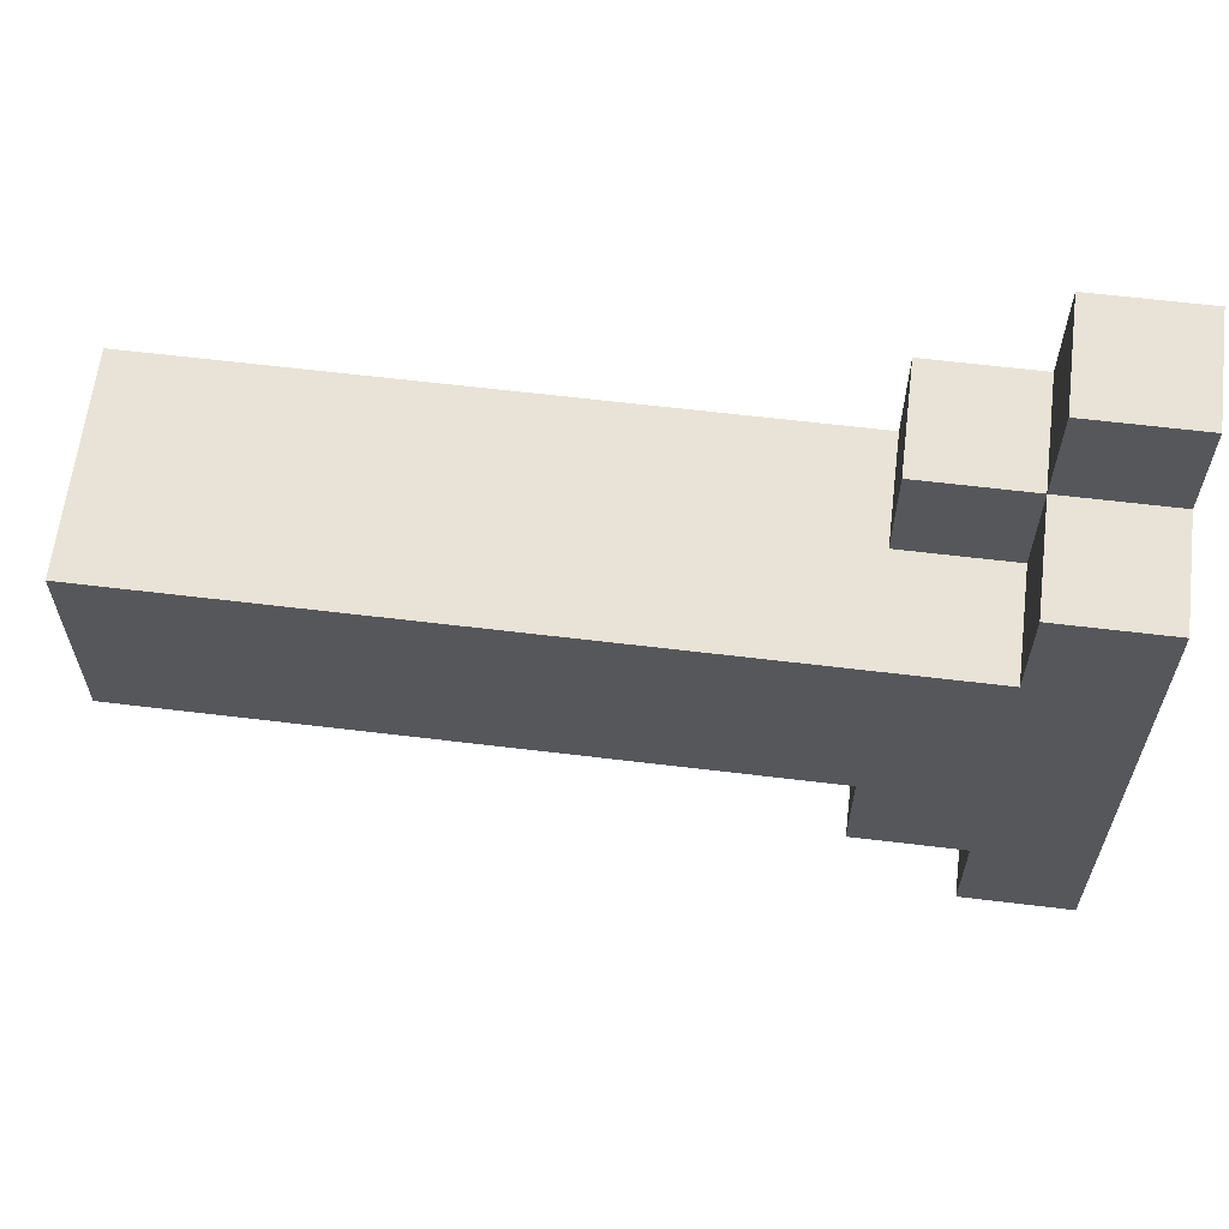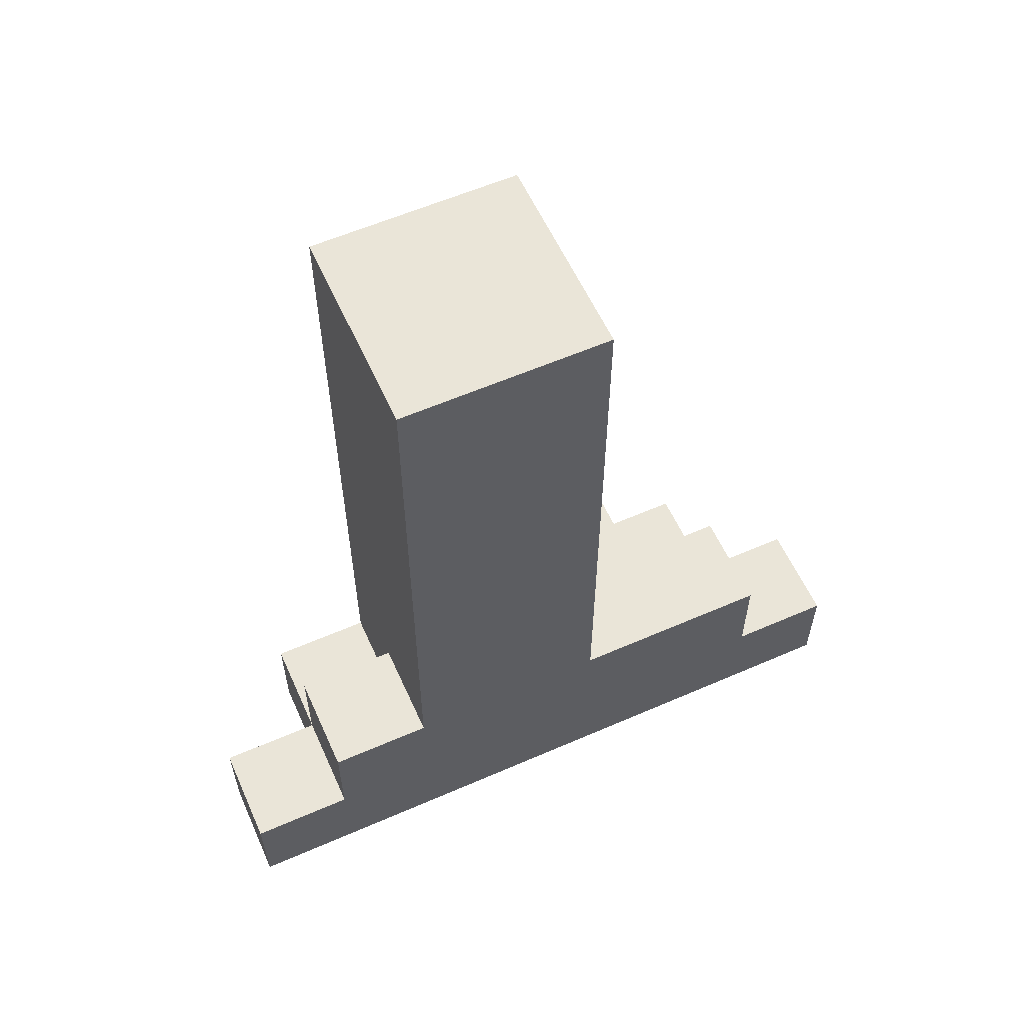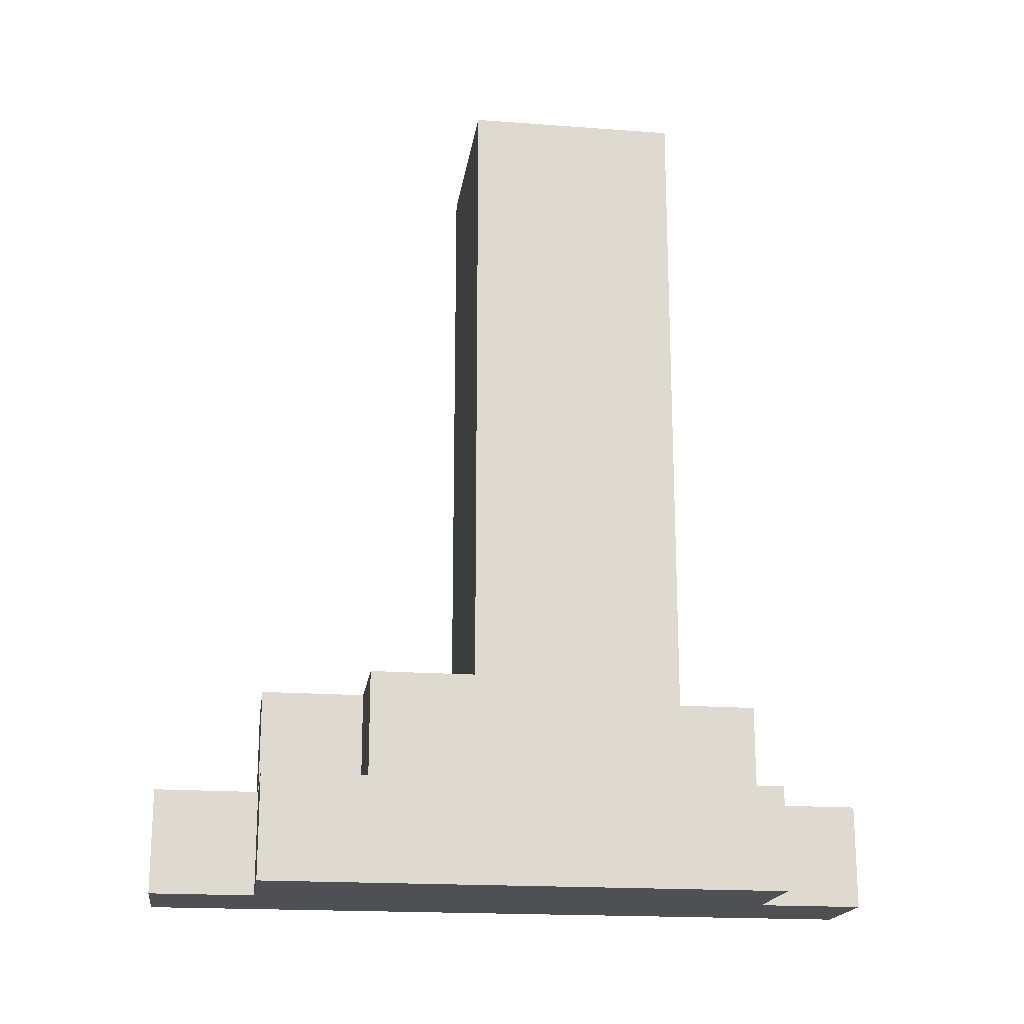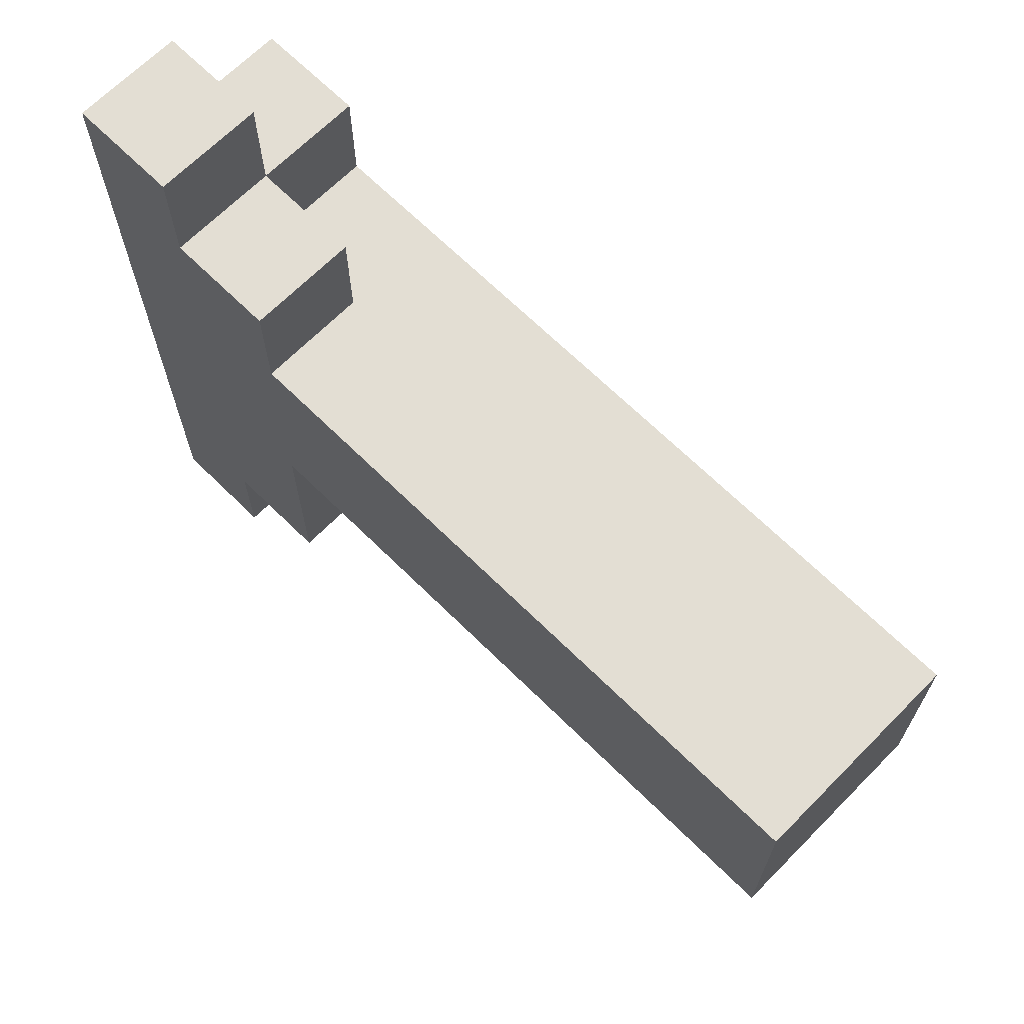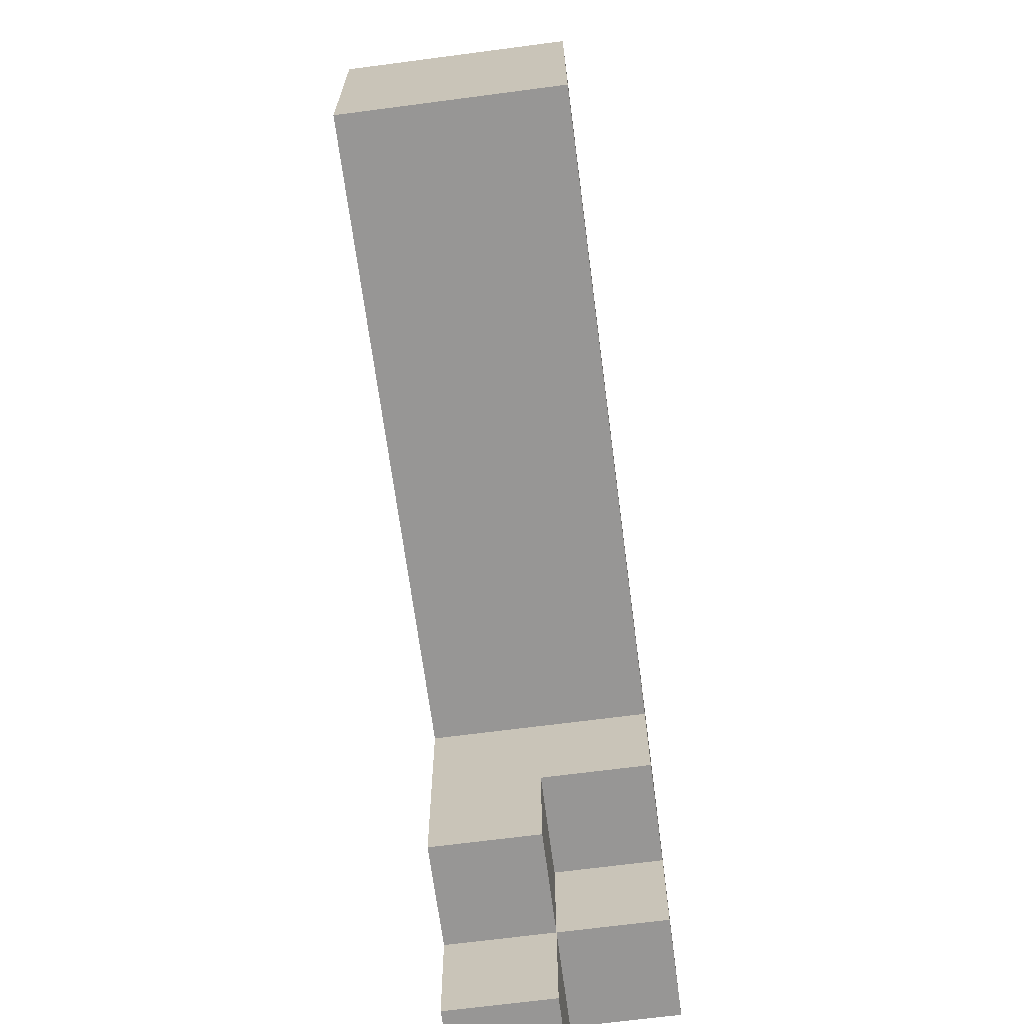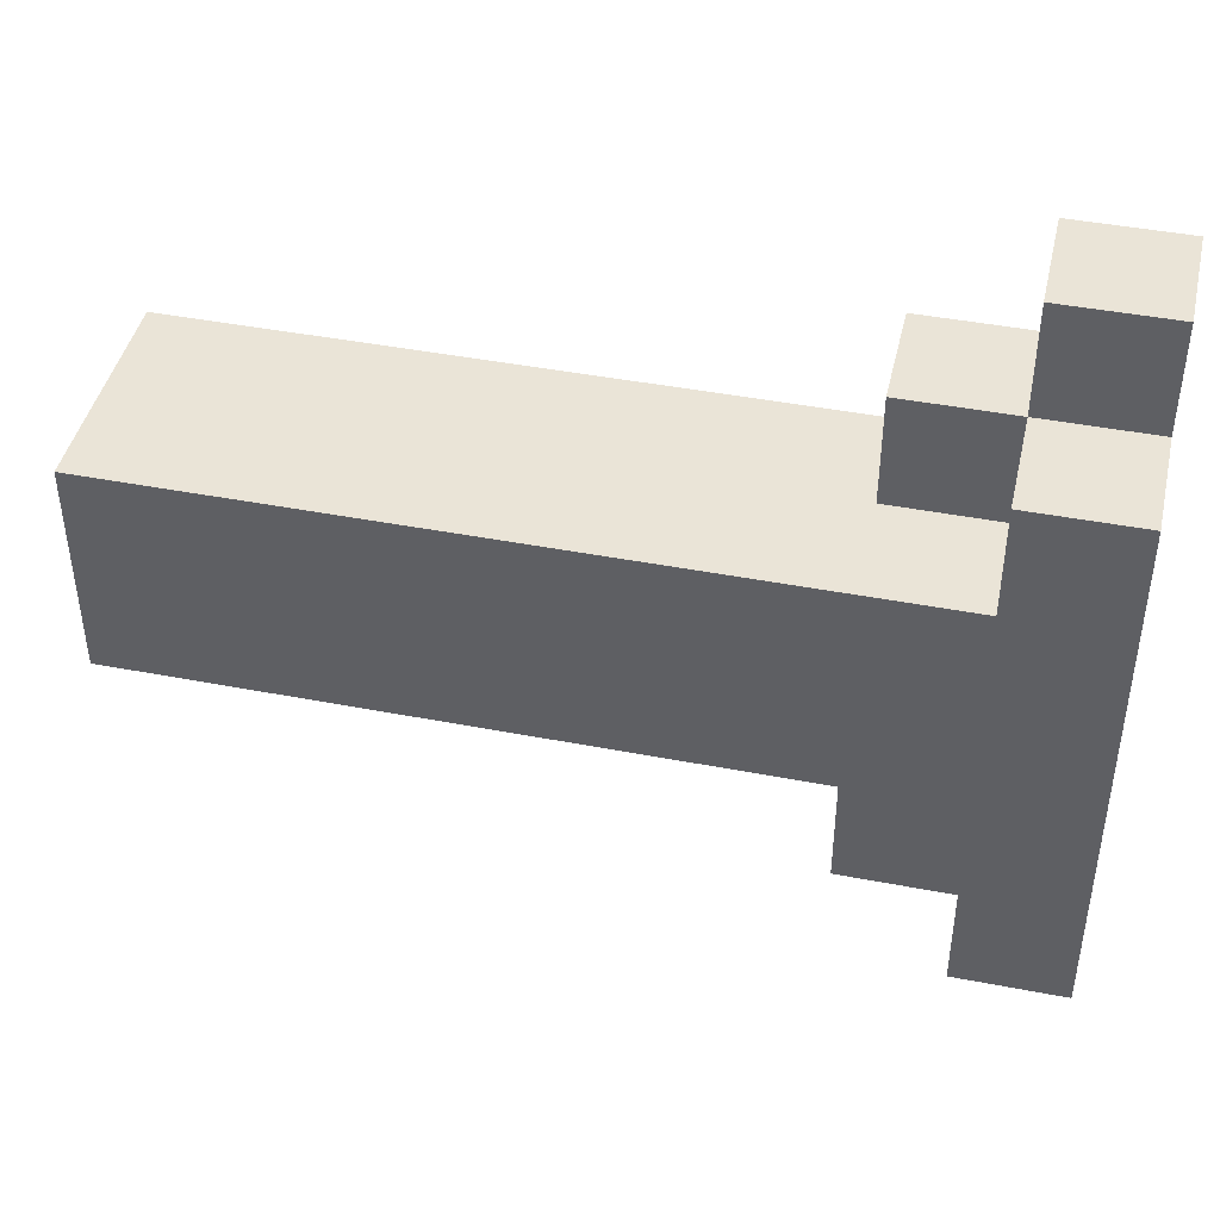
<metadata>
{"format":"obj","ext":"obj","renderer":"f3d","projection":"perspective","resolution":1024,"background":"white","views":[{"elev":62.5,"azim":-83.0,"up":"+Z"},{"elev":58.8,"azim":65.8,"up":"+Y"},{"elev":-18.6,"azim":-98.1,"up":"+Y"},{"elev":67.3,"azim":134.7,"up":"+Z"},{"elev":-67.8,"azim":-172.5,"up":"+Z"},{"elev":43.6,"azim":-77.2,"up":"+Z"}]}
</metadata>
<code>
o
v -0.4 0 4.47e-08
v -0.4 0 -0.4
v -0.4 0 -0.5
v -0.4 0.1 4.47e-08
v -0.4 0.1 -0.1
v -0.4 0.1 -0.4
v -0.4 0.1 -0.5
v -0.4 0.2 -0.3
v -0.4 0.2 -0.4
v -0.4 0.8 -0.1
v -0.4 0.8 -0.3
v -0.3 0 0.1
v -0.3 0 4.47e-08
v -0.3 0 -0.5
v -0.3 0 -0.6
v -0.3 0.1 0.1
v -0.3 0.1 4.47e-08
v -0.3 0.1 -0.1
v -0.3 0.1 -0.4
v -0.3 0.1 -0.5
v -0.3 0.1 -0.6
v -0.3 0.2 4.47e-08
v -0.3 0.2 -0.1
v -0.3 0.2 -0.4
v -0.3 0.2 -0.5
v -0.2 0 0.1
v -0.2 0 4.47e-08
v -0.2 0 -0.5
v -0.2 0 -0.6
v -0.2 0.1 0.1
v -0.2 0.1 4.47e-08
v -0.2 0.1 -0.5
v -0.2 0.1 -0.6
v -0.2 0.2 4.47e-08
v -0.2 0.2 -0.1
v -0.2 0.2 -0.3
v -0.2 0.2 -0.5
v -0.2 0.8 -0.1
v -0.2 0.8 -0.3
v -0.3 0 0.1
v -0.3 0.1 0.1
v -0.2 0 0.1
v -0.2 0.1 0.1
v -0.4 0 4.47e-08
v -0.4 0.1 4.47e-08
v -0.3 0 4.47e-08
v -0.3 0.1 4.47e-08
v -0.3 0.2 4.47e-08
v -0.2 0.1 4.47e-08
v -0.2 0.2 4.47e-08
v -0.4 0.1 -0.1
v -0.4 0.8 -0.1
v -0.3 0.1 -0.1
v -0.3 0.2 -0.1
v -0.2 0.2 -0.1
v -0.2 0.8 -0.1
v -0.4 0.2 -0.3
v -0.4 0.8 -0.3
v -0.2 0.2 -0.3
v -0.2 0.8 -0.3
v -0.4 0.1 -0.4
v -0.4 0.2 -0.4
v -0.3 0.1 -0.4
v -0.3 0.2 -0.4
v -0.4 0 -0.5
v -0.4 0.1 -0.5
v -0.3 0 -0.5
v -0.3 0.1 -0.5
v -0.3 0.2 -0.5
v -0.2 0.1 -0.5
v -0.2 0.2 -0.5
v -0.3 0 -0.6
v -0.3 0.1 -0.6
v -0.2 0 -0.6
v -0.2 0.1 -0.6
v -0.3 0 0.1
v -0.2 0 0.1
v -0.4 0 4.47e-08
v -0.3 0 4.47e-08
v -0.2 0 4.47e-08
v -0.4 0 -0.4
v -0.3 0 -0.4
v -0.4 0 -0.5
v -0.3 0 -0.5
v -0.2 0 -0.5
v -0.3 0 -0.6
v -0.2 0 -0.6
v -0.3 0.1 0.1
v -0.2 0.1 0.1
v -0.4 0.1 4.47e-08
v -0.3 0.1 4.47e-08
v -0.2 0.1 4.47e-08
v -0.4 0.1 -0.1
v -0.3 0.1 -0.1
v -0.4 0.1 -0.4
v -0.3 0.1 -0.4
v -0.4 0.1 -0.5
v -0.3 0.1 -0.5
v -0.2 0.1 -0.5
v -0.3 0.1 -0.6
v -0.2 0.1 -0.6
v -0.3 0.2 4.47e-08
v -0.2 0.2 4.47e-08
v -0.3 0.2 -0.1
v -0.2 0.2 -0.1
v -0.4 0.2 -0.3
v -0.2 0.2 -0.3
v -0.4 0.2 -0.4
v -0.3 0.2 -0.4
v -0.3 0.2 -0.5
v -0.2 0.2 -0.5
v -0.4 0.8 -0.1
v -0.2 0.8 -0.1
v -0.4 0.8 -0.3
v -0.2 0.8 -0.3
f 4 2 1
f 5 2 4
f 6 3 2
f 6 2 5
f 7 3 6
f 8 6 5
f 9 6 8
f 10 8 5
f 11 8 10
f 16 13 12
f 17 13 16
f 20 15 14
f 21 15 20
f 22 18 17
f 23 18 22
f 24 20 19
f 25 20 24
f 26 27 30
f 27 28 31
f 30 27 31
f 28 29 32
f 31 28 32
f 32 29 33
f 31 32 34
f 34 32 35
f 35 32 36
f 36 32 37
f 35 36 38
f 38 36 39
f 42 41 40
f 43 41 42
f 46 45 44
f 47 45 46
f 49 48 47
f 50 48 49
f 53 52 51
f 54 52 53
f 55 52 54
f 56 52 55
f 57 58 59
f 59 58 60
f 61 62 63
f 63 62 64
f 65 66 67
f 67 66 68
f 68 69 70
f 70 69 71
f 72 73 74
f 74 73 75
f 79 77 76
f 80 77 79
f 81 79 78
f 81 80 79
f 82 80 81
f 83 82 81
f 84 80 82
f 84 82 83
f 85 80 84
f 86 85 84
f 87 85 86
f 88 89 91
f 91 89 92
f 90 91 93
f 93 91 94
f 95 96 97
f 97 96 98
f 98 99 100
f 100 99 101
f 102 103 104
f 104 103 105
f 106 107 108
f 108 107 109
f 109 107 110
f 110 107 111
f 112 113 114
f 114 113 115

</code>
